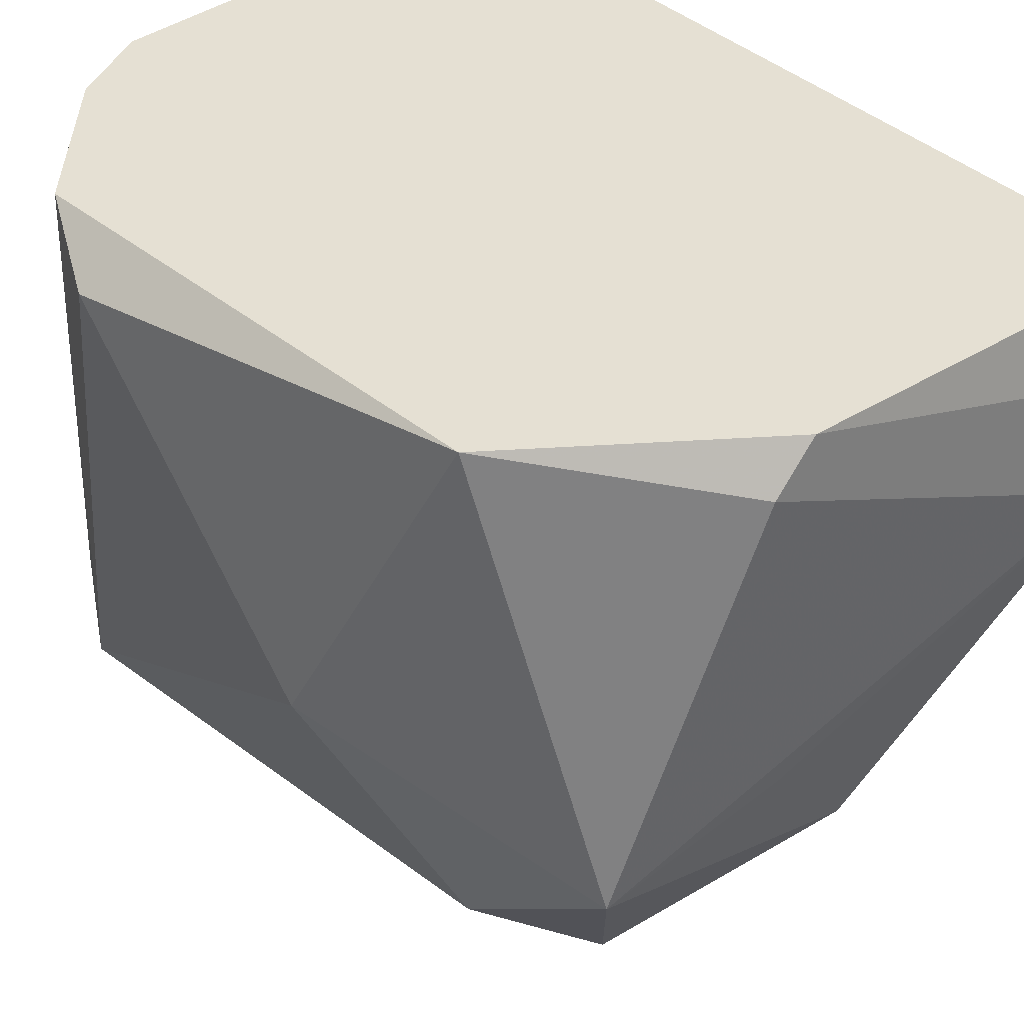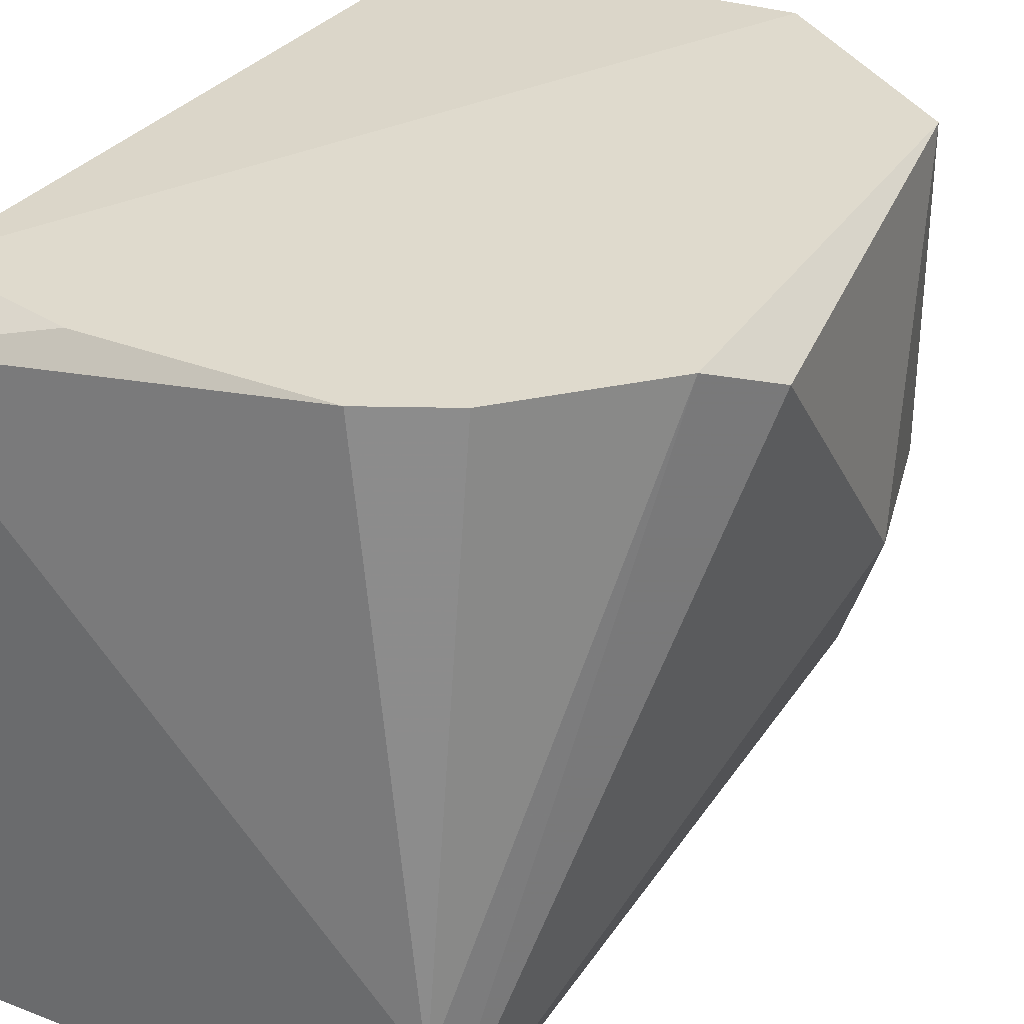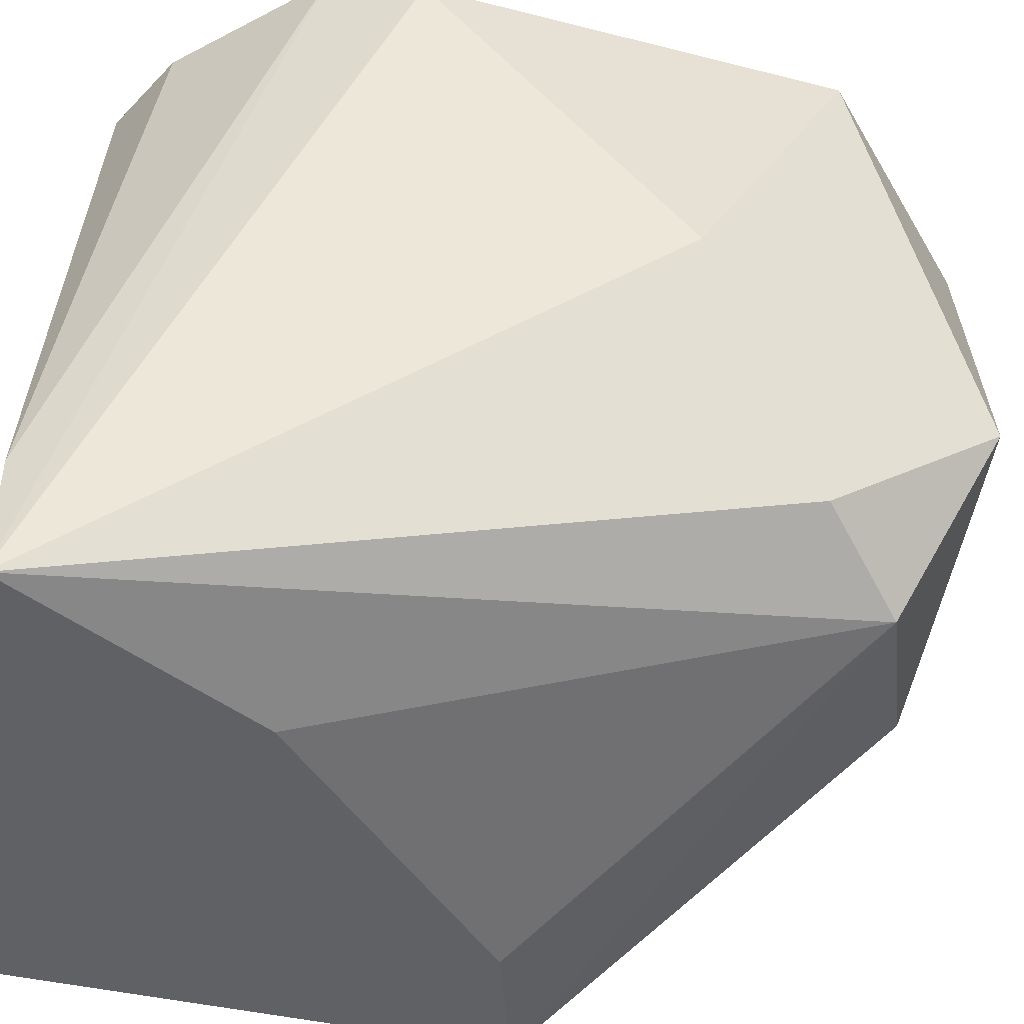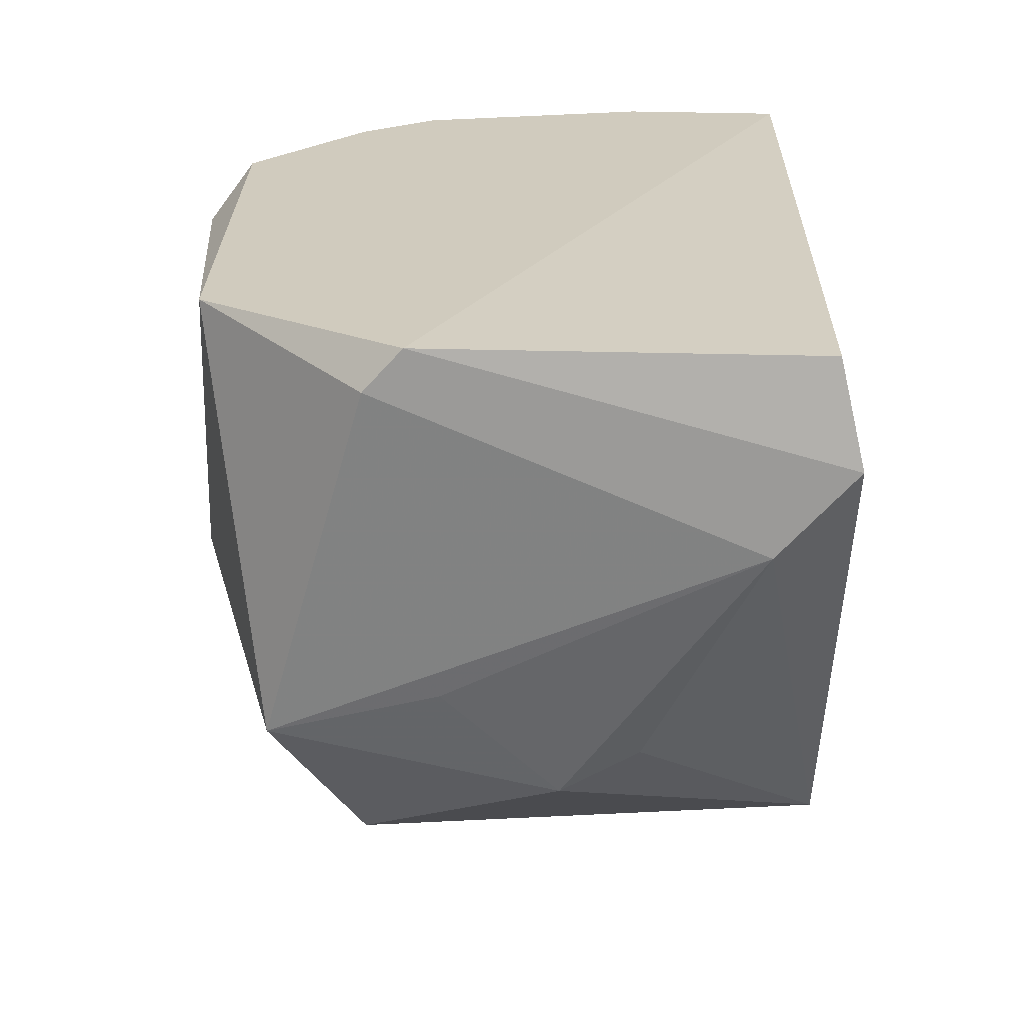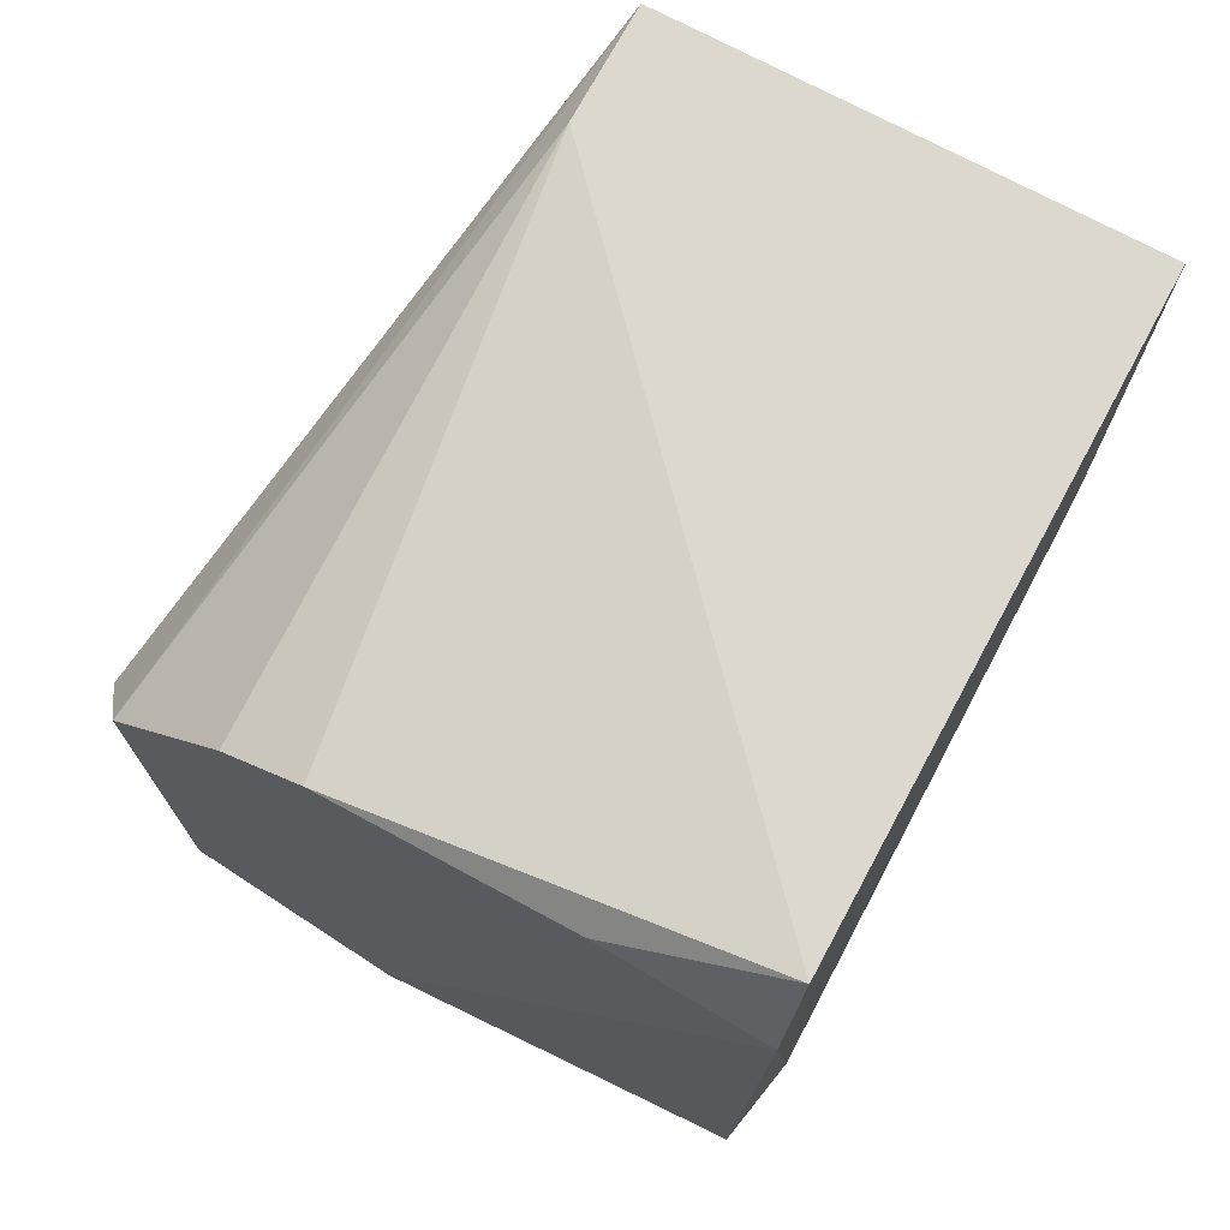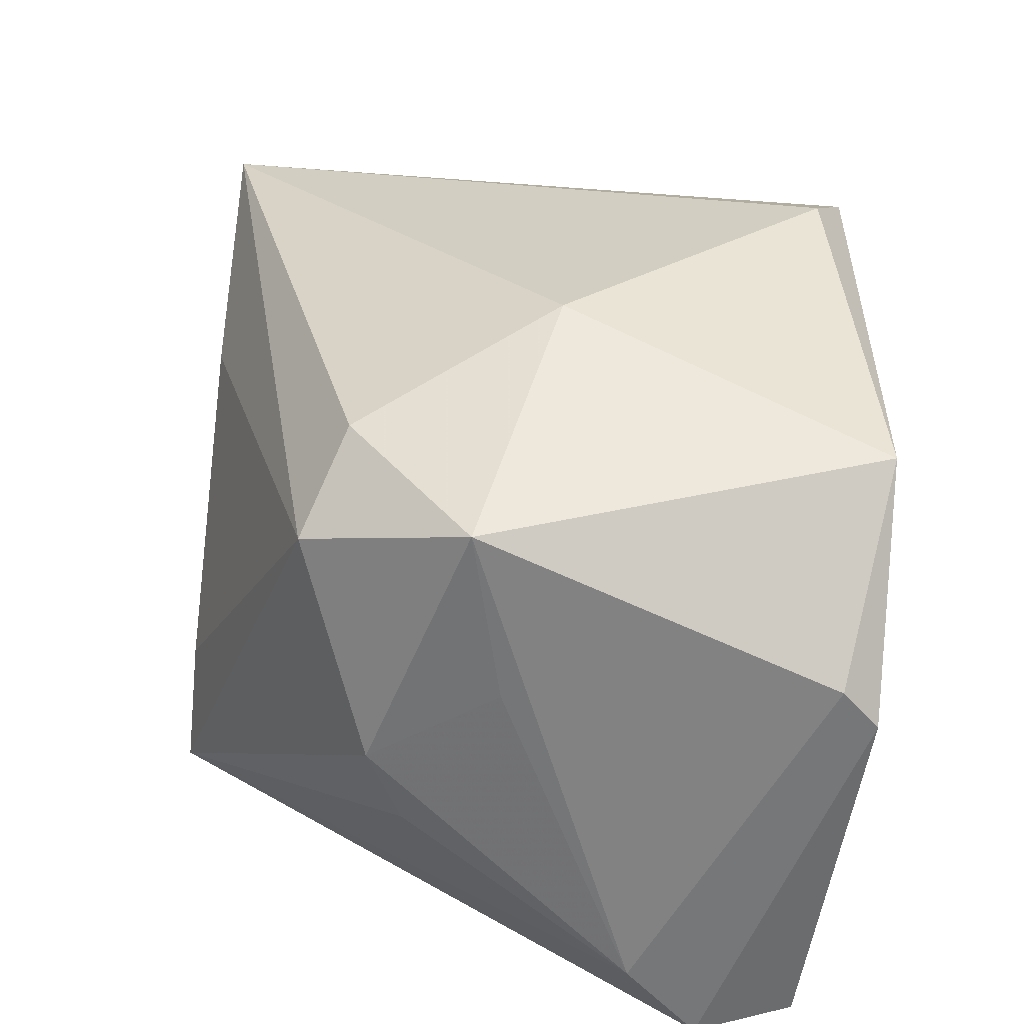
<metadata>
{"format":"obj","ext":"obj","renderer":"f3d","projection":"perspective","resolution":1024,"background":"white","views":[{"elev":38.0,"azim":-43.5,"up":"+Z"},{"elev":32.8,"azim":-151.8,"up":"+Z"},{"elev":-46.4,"azim":-104.2,"up":"+Z"},{"elev":-65.9,"azim":2.6,"up":"+Y"},{"elev":72.4,"azim":28.4,"up":"+Y"},{"elev":-52.8,"azim":-95.5,"up":"+Y"}]}
</metadata>
<code>
v -0.817 -0.9703 0.3196
v -0.6348 -0.3493 0.6032
v -0.8253 -0.3493 0.6032
v -0.8887 -0.3176 0.06349
v -0.5078 -0.73 0.06349
v -0.522 -0.9964 0.5881
v -0.9839 -0.857 0.6032
v -0.5078 -0.3176 0.06349
v -0.8887 -0.8888 0.1587
v -0.5078 -0.3176 0.5714
v -1.016 -0.5397 0.5714
v -1.016 -0.73 0.3491
v -0.5078 -1.016 0.5079
v -0.8253 -0.984 0.6032
v -0.9522 -0.9523 0.2858
v -0.7301 -0.9523 0.2222
v -0.9522 -0.8253 0.1905
v -0.9839 -0.4762 0.6032
v -0.5078 -0.381 0.6032
v -0.7934 -0.508 0.06349
v -0.5713 -1.016 0.4444
v -0.8887 -0.3176 0.1587
v -0.8569 -0.984 0.5714
v -0.8887 -0.381 0.6032
v -0.6031 -0.6983 0.06349
v -0.6666 -0.9523 0.254
f 21 16 26
f 2 3 7
f 5 4 8
f 3 2 10
f 8 4 10
f 5 8 10
f 11 4 12
f 7 11 12
f 5 10 13
f 2 7 14
f 13 6 14
f 7 12 15
f 9 5 16
f 1 15 16
f 15 9 16
f 4 9 17
f 12 4 17
f 9 15 17
f 15 12 17
f 7 3 18
f 4 11 18
f 11 7 18
f 10 2 19
f 6 13 19
f 13 10 19
f 2 14 19
f 14 6 19
f 4 5 20
f 9 4 20
f 5 13 21
f 13 14 21
f 15 1 21
f 1 16 21
f 3 10 22
f 10 4 22
f 4 18 22
f 14 7 23
f 7 15 23
f 21 14 23
f 15 21 23
f 18 3 24
f 3 22 24
f 22 18 24
f 5 9 25
f 20 5 25
f 9 20 25
f 16 5 26
f 5 21 26

</code>
